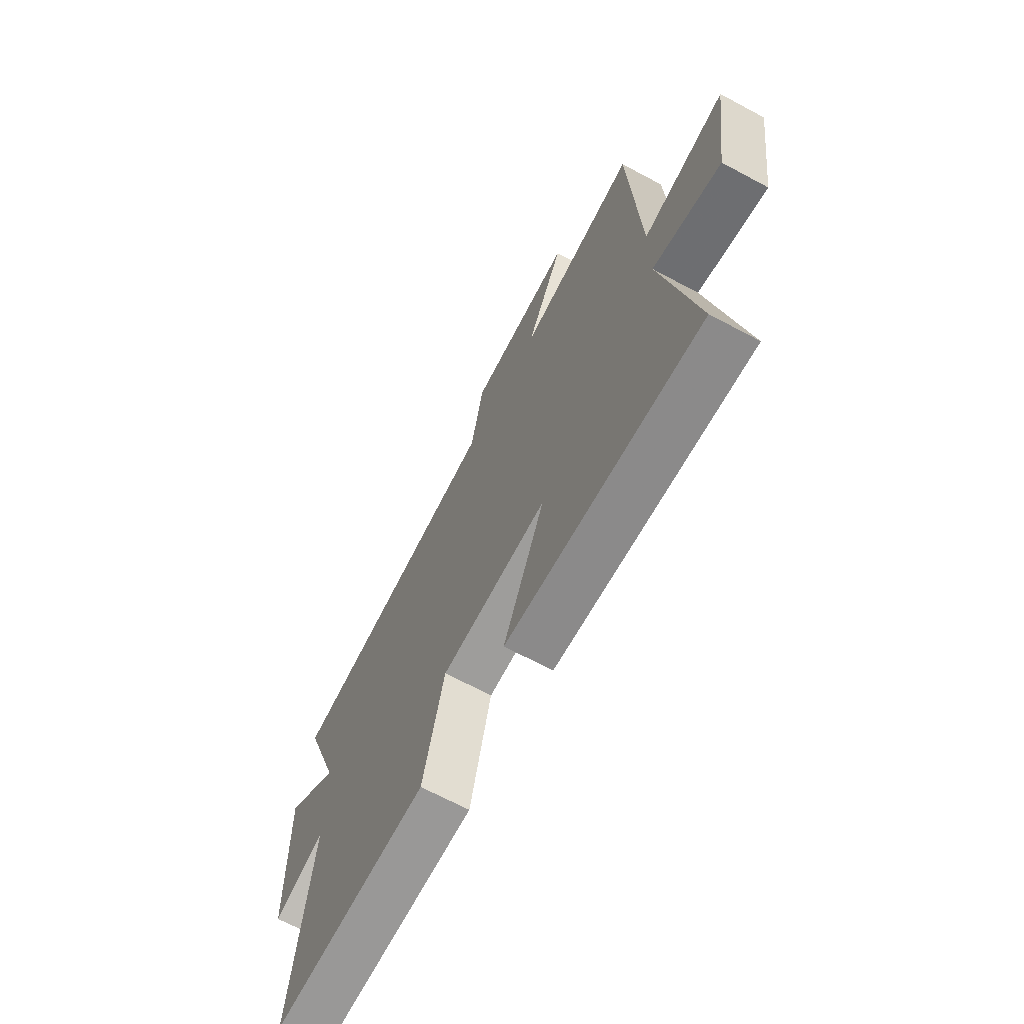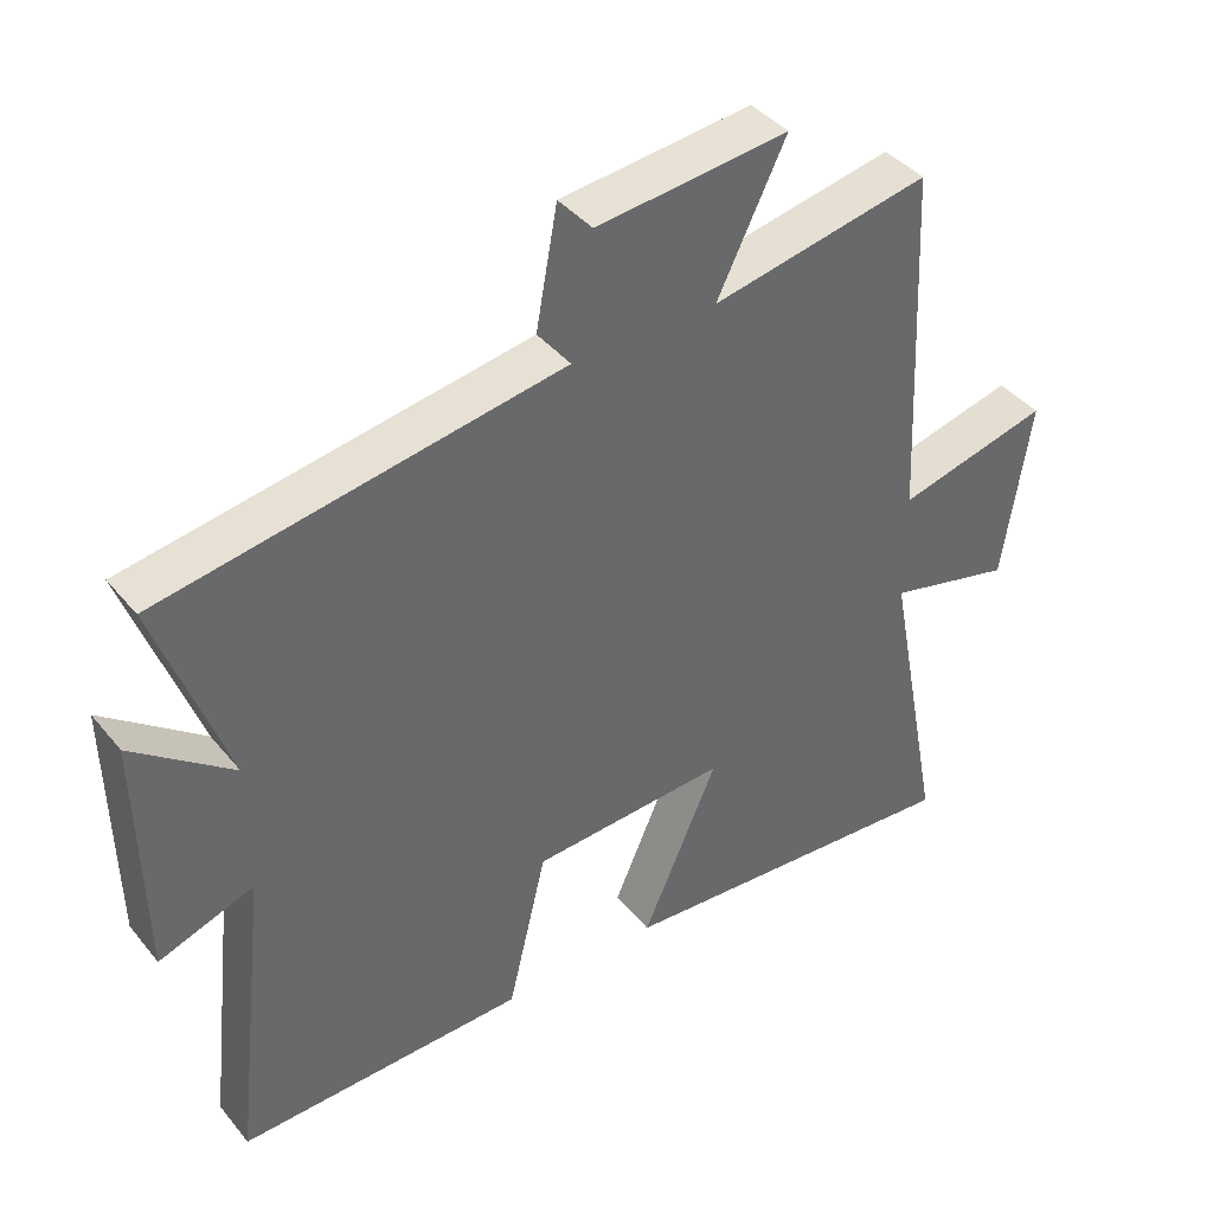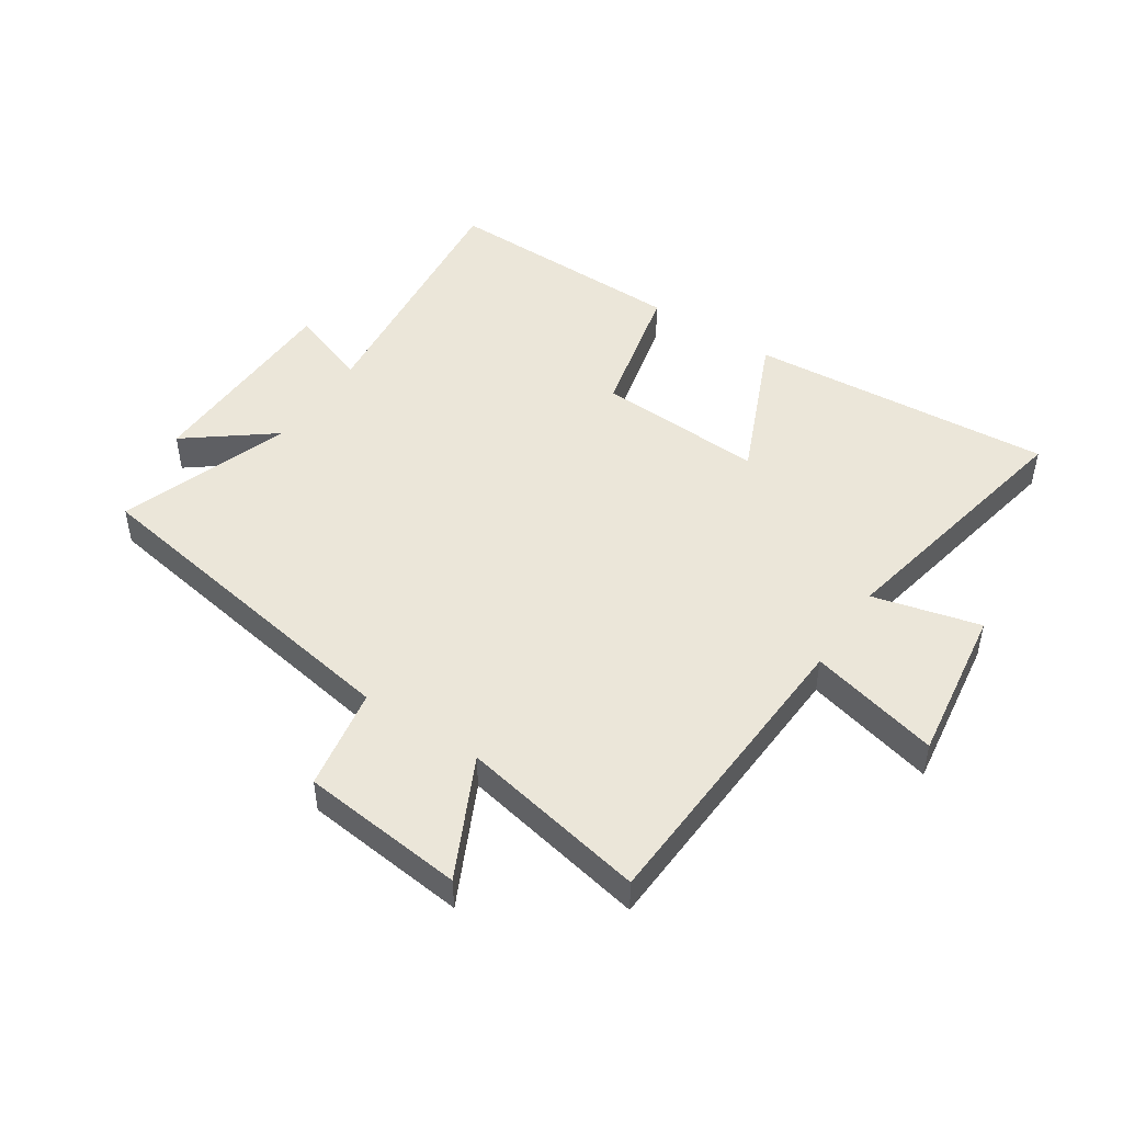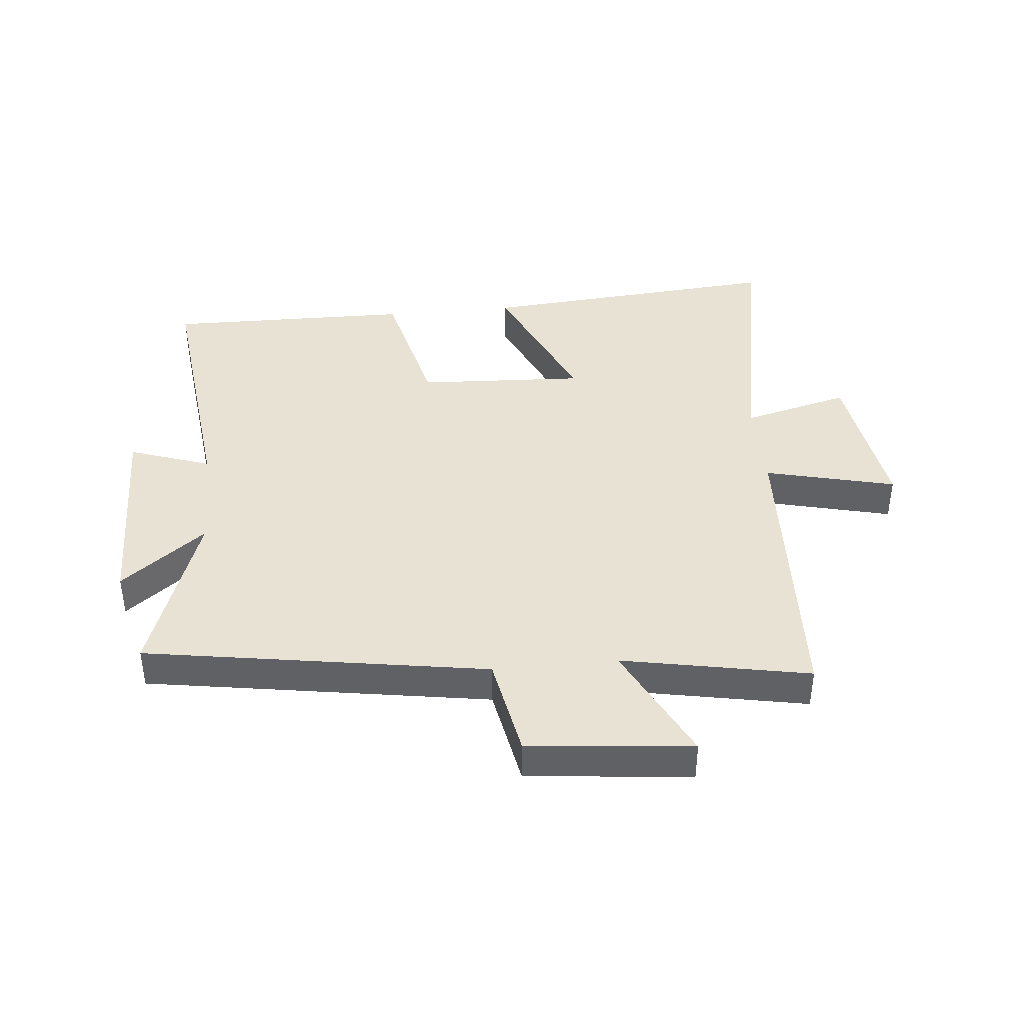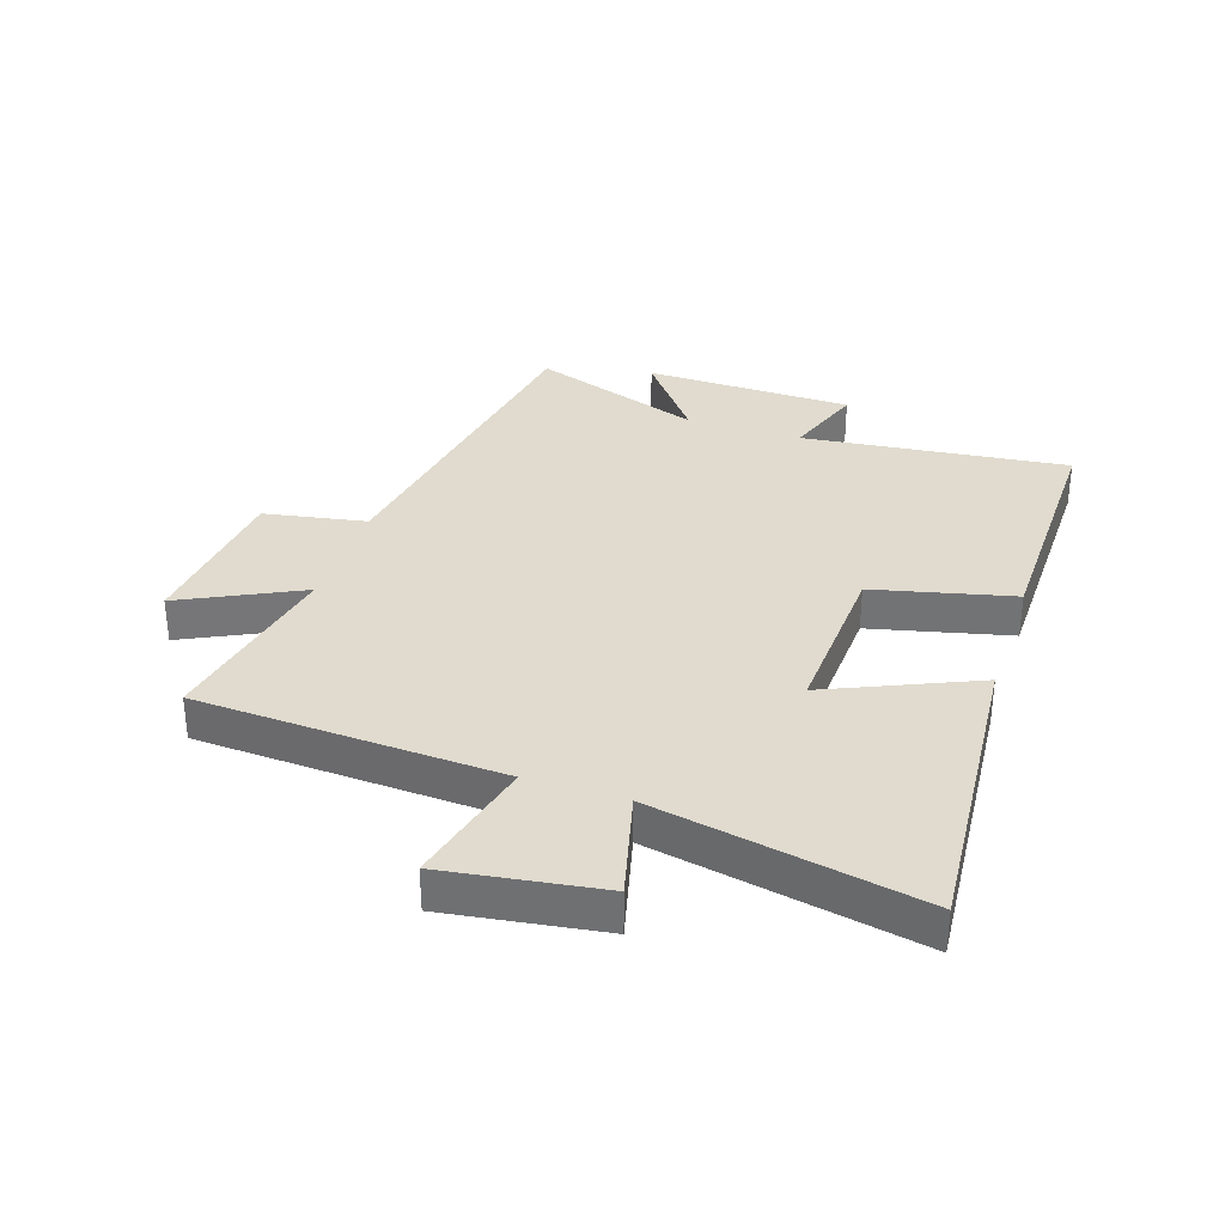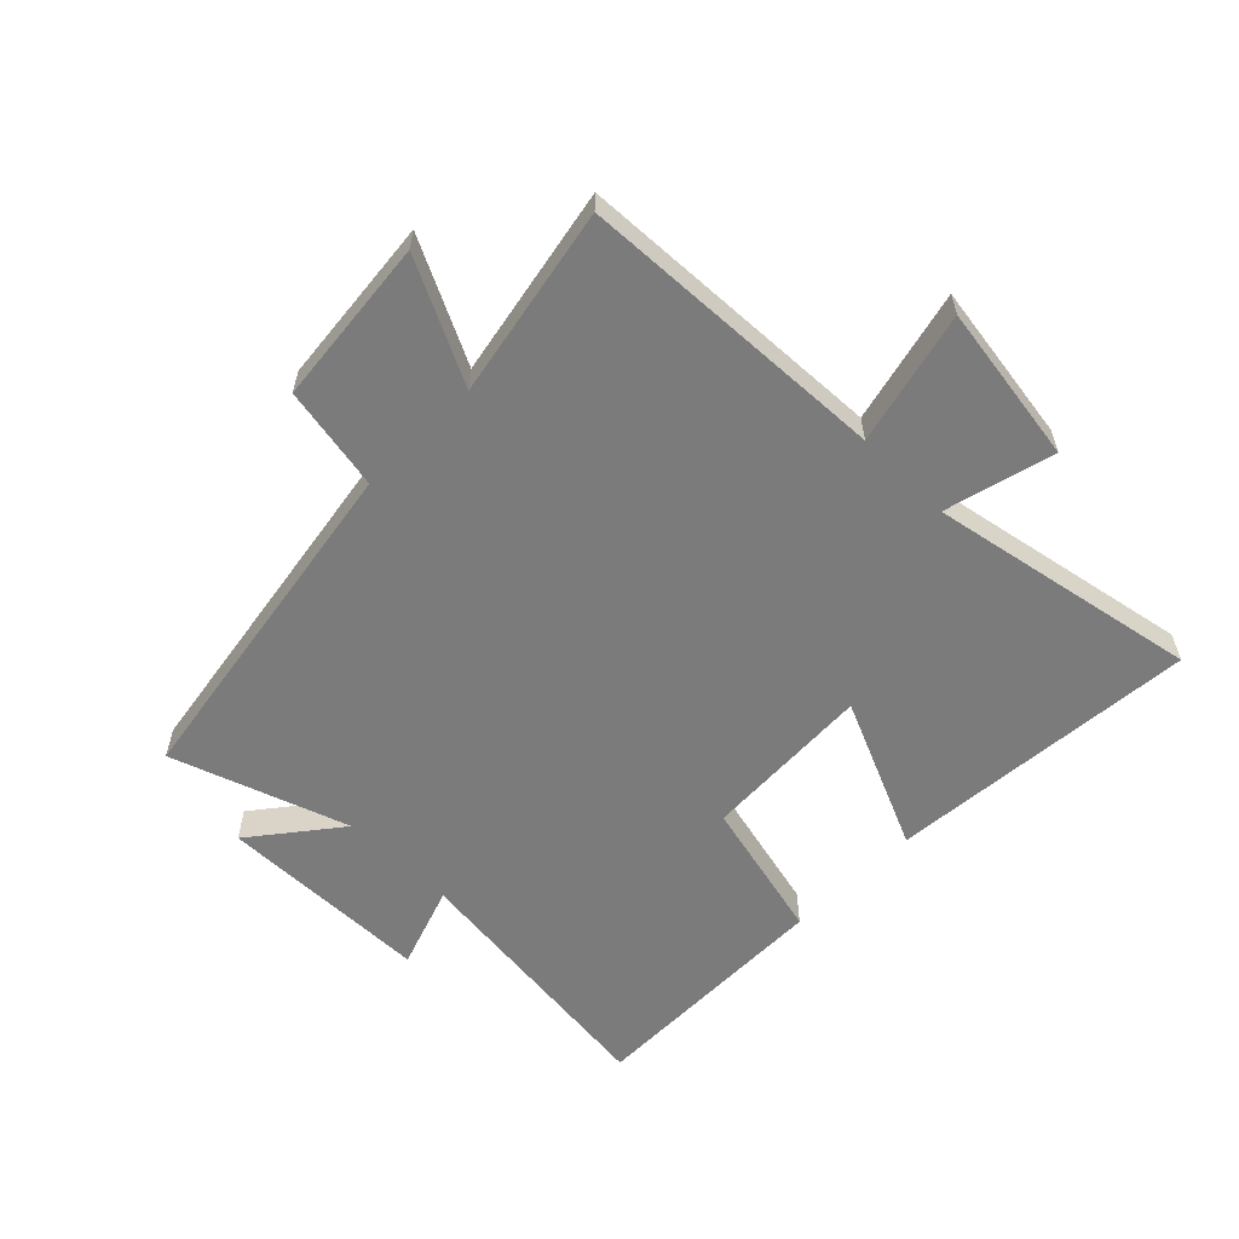
<metadata>
{"format":"obj","ext":"obj","renderer":"f3d","projection":"perspective","resolution":1024,"background":"white","views":[{"elev":-67.9,"azim":61.8,"up":"+Z"},{"elev":40.6,"azim":-35.4,"up":"+Z"},{"elev":47.7,"azim":33.7,"up":"+Y"},{"elev":40.8,"azim":-5.6,"up":"+Y"},{"elev":33.6,"azim":108.3,"up":"+Y"},{"elev":-58.5,"azim":45.2,"up":"+Y"}]}
</metadata>
<code>
v -0.599 0.07 0.408
v -0.036 0.07 0.5
v -0.005 0.07 0.669
v 0.265 0.07 0.697
v 0.168 0.07 0.5
v 0.476 0.07 0.56
v 0.5 0.07 0.057
v 0.715 0.07 0.11
v 0.677 0.07 -0.148
v 0.5 0.07 -0.103
v 0.584 0.07 -0.54
v 0.081 0.07 -0.5
v 0.188 0.07 -0.256
v -0.088 0.07 -0.27
v -0.143 0.07 -0.5
v -0.55 0.07 -0.506
v -0.5 0.07 -0.067
v -0.634 0.07 -0.114
v -0.64 0.07 0.232
v -0.5 0.07 0.123
v -0.599 0 0.408
v -0.036 0 0.5
v -0.005 0 0.669
v 0.265 0 0.697
v 0.168 0 0.5
v 0.476 0 0.56
v 0.5 0 0.057
v 0.715 0 0.11
v 0.677 0 -0.148
v 0.5 0 -0.103
v 0.584 0 -0.54
v 0.081 0 -0.5
v 0.188 0 -0.256
v -0.088 0 -0.27
v -0.143 0 -0.5
v -0.55 0 -0.506
v -0.5 0 -0.067
v -0.634 0 -0.114
v -0.64 0 0.232
v -0.5 0 0.123
f 17 18 19 20
f 14 15 16 17
f 13 14 17 20
f 10 11 12 13
f 20 1 2
f 13 20 2
f 10 13 2
f 7 8 9 10
f 5 6 7 10
f 2 3 4 5
f 2 5 10
f 40 39 38 37
f 37 36 35 34
f 40 37 34 33
f 33 32 31 30
f 22 21 40
f 22 40 33
f 22 33 30
f 30 29 28 27
f 30 27 26 25
f 25 24 23 22
f 30 25 22
f 1 21 22 2
f 2 22 23 3
f 3 23 24 4
f 4 24 25 5
f 5 25 26 6
f 6 26 27 7
f 7 27 28 8
f 8 28 29 9
f 9 29 30 10
f 10 30 31 11
f 11 31 32 12
f 12 32 33 13
f 13 33 34 14
f 14 34 35 15
f 15 35 36 16
f 16 36 37 17
f 17 37 38 18
f 18 38 39 19
f 19 39 40 20
f 20 40 21 1

</code>
